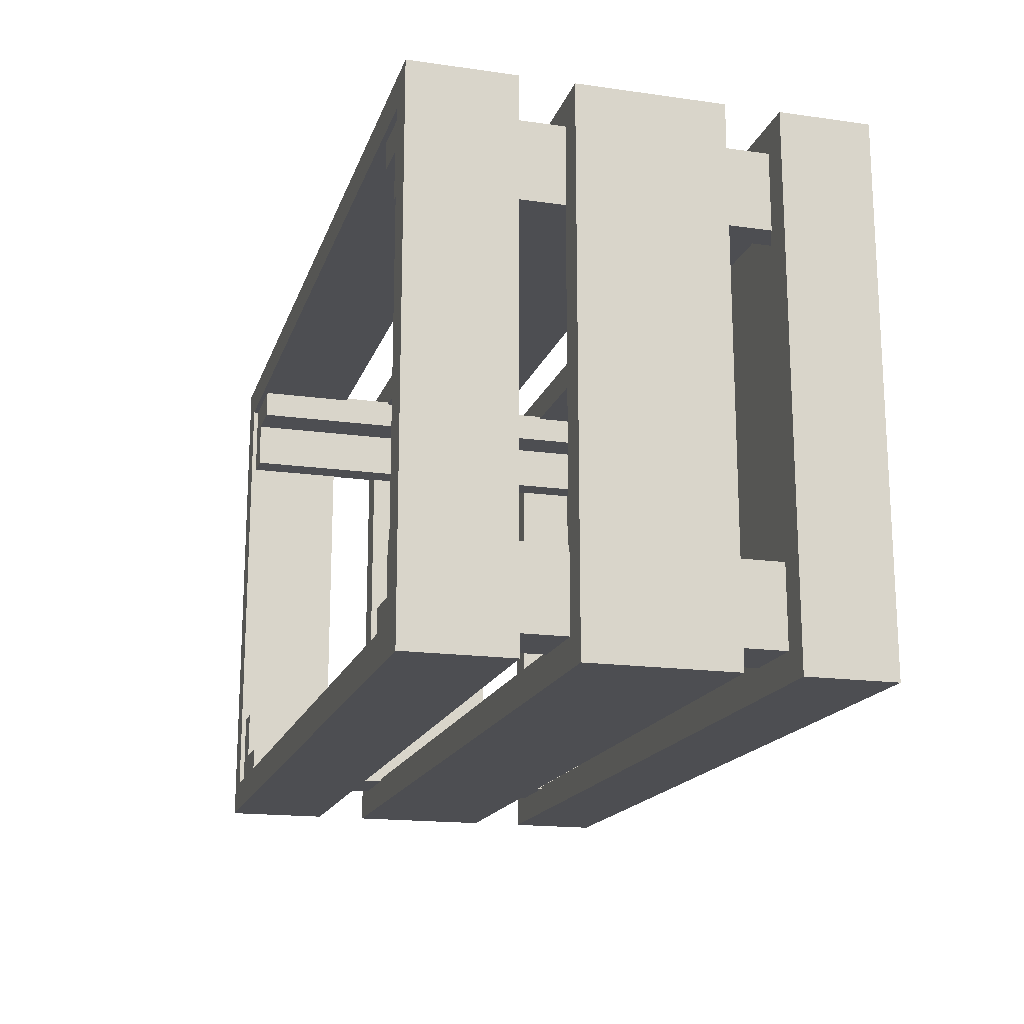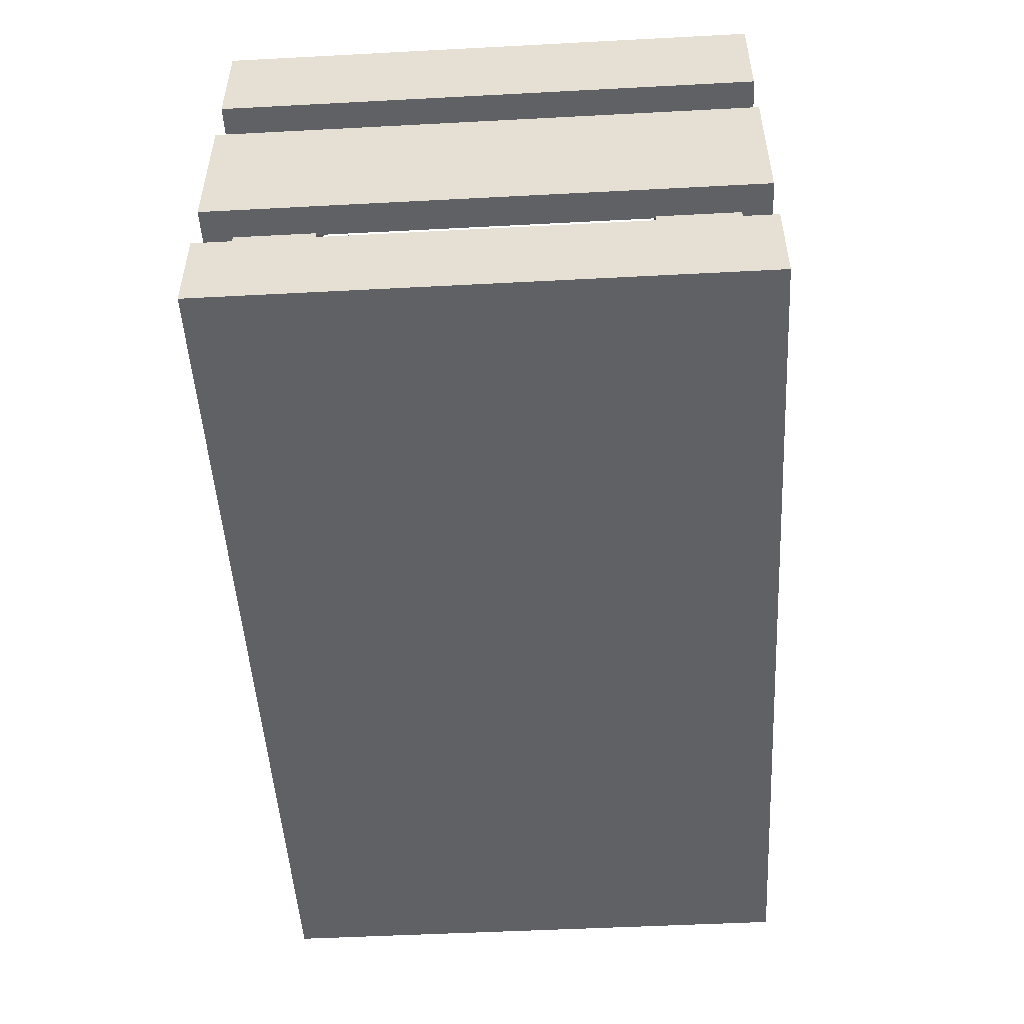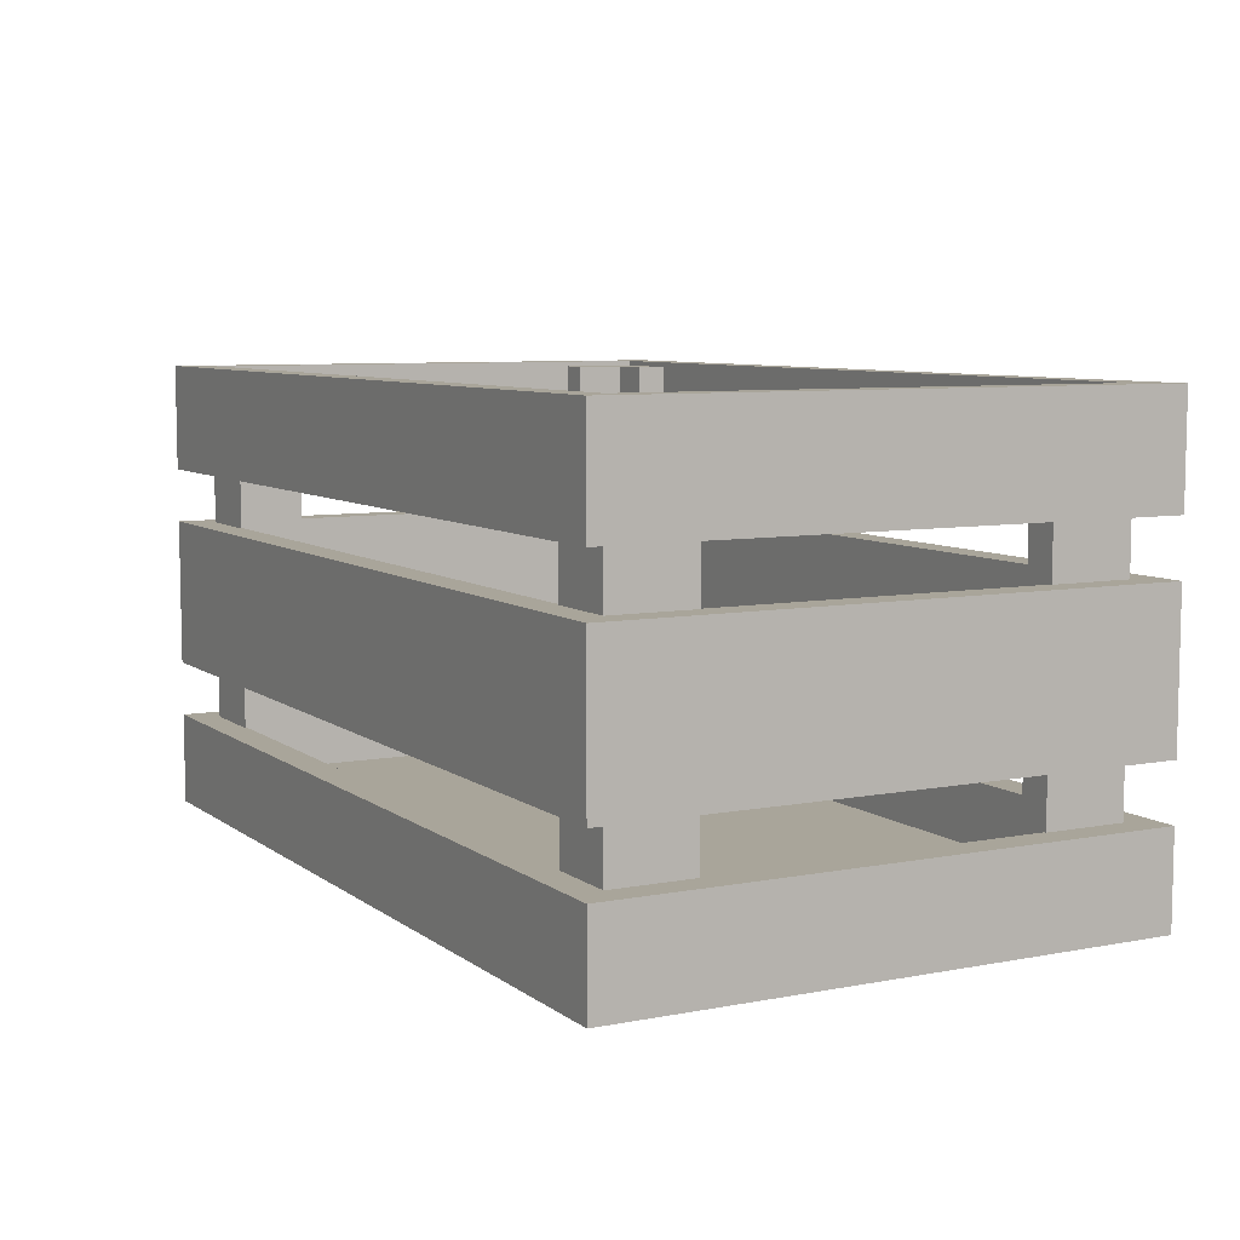
<metadata>
{"format":"obj","ext":"obj","renderer":"f3d","projection":"perspective","resolution":1024,"background":"white","views":[{"elev":-17.1,"azim":74.3,"up":"+Y"},{"elev":-50.1,"azim":-86.7,"up":"+Z"},{"elev":7.5,"azim":61.6,"up":"+Z"}]}
</metadata>
<code>
g Crate
v 1.663 -1.2 1.533
v 2 -1.2 2
v 2 -1.2 1.533
v 1.663 -1.2 2
v -1.631 -1.2 1.533
v -1.631 -1.2 2
v -2 -1.2 1.533
v -2 -1.2 2
v -2 0.8049 1.533
v -2 1.2 1.533
v -2 1.2 2
v -2 0.8049 2
v -2 -0.7965 1.533
v -2 -0.7965 2
v -2 -1.2 1.533
v -2 -1.2 2
v -1.631 1.2 0.4051
v -2 1.2 0.4051
v -2 1.2 -1.192e-07
v -1.631 1.2 -1.192e-07
v 1.663 1.2 0.4051
v 1.663 1.2 -1.192e-07
v 2 1.2 0.4051
v 2 1.2 -1.192e-07
v 2 -0.7965 1.533
v 2 -1.2 1.533
v 2 -1.2 2
v 2 -0.7965 2
v 2 0.8049 1.533
v 2 0.8049 2
v 2 1.2 1.533
v 2 1.2 2
v 2 -0.7965 0.6477
v 2 -1.2 0.6477
v 2 -1.2 1.297
v 2 -0.7965 1.297
v 2 0.8049 0.6477
v 2 0.8049 1.297
v 2 1.2 0.6477
v 2 1.2 1.297
v -2 0.8049 0.6477
v -2 1.2 0.6477
v -2 1.2 1.297
v -2 0.8049 1.297
v -2 -0.7965 0.6477
v -2 -0.7965 1.297
v -2 -1.2 0.6477
v -2 -1.2 1.297
v 1.663 -1.2 0.6477
v 2 -1.2 1.297
v 2 -1.2 0.6477
v 1.663 -1.2 1.297
v -1.631 -1.2 0.6477
v -1.631 -1.2 1.297
v -2 -1.2 0.6477
v -2 -1.2 1.297
v -1.631 1.2 1.297
v -2 1.2 1.297
v -2 1.2 0.6477
v -1.631 1.2 0.6477
v 1.663 1.2 1.297
v 1.663 1.2 0.6477
v 2 1.2 1.297
v 2 1.2 0.6477
v -2 0.8049 -9.958e-08
v -1.631 1.2 -1.192e-07
v -2 1.2 -1.192e-07
v -1.631 0.8049 -1.061e-07
v -2 -0.7965 -2.004e-08
v 1.663 1.2 -1.192e-07
v -1.631 -0.7965 -5.31e-08
v -2 -1.2 0
v -1.631 -1.2 -3.974e-08
v 1.663 0.8049 -1.127e-07
v 2 1.2 -1.192e-07
v 2 0.8049 -1.192e-07
v 1.663 -0.7965 -8.615e-08
v 1.663 -1.2 -7.947e-08
v 2 -0.7965 -1.192e-07
v 2 -1.2 -1.192e-07
v -2 -1.2 0
v -2 -1.2 0.4051
v -1.631 -1.2 0.4051
v -1.631 -1.2 -3.974e-08
v 1.663 -1.2 0.4051
v 1.663 -1.2 -7.947e-08
v 2 -1.2 0.4051
v 2 -1.2 -1.192e-07
v 2 -0.7965 -1.192e-07
v 2 -1.2 -1.192e-07
v 2 -1.2 0.4051
v 2 -0.7965 0.4051
v 2 0.8049 -1.192e-07
v 2 0.8049 0.4051
v 2 1.2 -1.192e-07
v 2 1.2 0.4051
v -2 0.8049 -9.958e-08
v -2 1.2 -1.192e-07
v -2 1.2 0.4051
v -2 0.8049 0.4051
v -2 -0.7965 -2.004e-08
v -2 -0.7965 0.4051
v -2 -1.2 0
v -2 -1.2 0.4051
v 2 1.2 2
v 1.663 1.2 1.533
v 2 1.2 1.533
v 1.663 1.2 2
v -1.631 1.2 1.533
v -1.631 1.2 2
v -2 1.2 1.533
v -2 1.2 2
v -1.869 0.7188 0.08548
v -1.869 1.072 0.08548
v -1.869 1.072 1.978
v -1.869 0.7188 1.978
v 1.87 -0.711 0.08548
v 1.87 -1.071 0.08548
v 1.87 -1.071 1.978
v 1.87 -0.711 1.978
v -1.869 -1.071 0.08548
v -1.869 -1.071 1.978
v -1.524 -1.071 1.978
v -1.524 -1.071 0.08548
v 1.87 1.072 1.978
v 1.555 1.072 1.978
v 1.555 1.072 0.08548
v 1.87 1.072 0.08548
v -1.524 1.072 1.978
v -1.869 1.072 1.978
v -1.869 1.072 0.08548
v -1.524 1.072 0.08548
v -1.869 -1.071 0.08548
v -1.869 -0.711 0.08548
v -1.869 -0.711 1.978
v -1.869 -1.071 1.978
v 1.87 1.072 0.08548
v 1.87 0.7188 0.08548
v 1.87 0.7188 1.978
v 1.87 1.072 1.978
v 1.555 -1.071 0.08548
v 1.555 -1.071 1.978
v 1.87 -1.071 1.978
v 1.87 -1.071 0.08548
v 1.663 -1.06 1.533
v 1.86 -1.06 1.533
v 1.86 -1.06 2
v 1.663 -1.06 2
v -1.631 -1.06 1.533
v -1.631 -1.06 2
v -1.86 -1.06 1.533
v -1.86 -1.06 2
v -1.86 0.8049 1.533
v -1.86 1.06 2
v -1.86 1.06 1.533
v -1.86 0.8049 2
v -1.86 -0.7965 1.533
v -1.86 -0.7965 2
v -1.86 -1.06 1.533
v -1.86 -1.06 2
v -1.631 1.06 0.4051
v -1.86 1.06 0.14
v -1.86 1.06 0.4051
v -1.631 1.06 0.14
v 1.663 1.06 0.4051
v 1.663 1.06 0.14
v 1.86 1.06 0.4051
v 1.86 1.06 0.14
v 1.86 -0.7965 1.533
v 1.86 -1.06 2
v 1.86 -1.06 1.533
v 1.86 -0.7965 2
v 1.86 0.8049 1.533
v 1.86 0.8049 2
v 1.86 1.06 1.533
v 1.86 1.06 2
v 1.86 -0.7965 0.6477
v 1.86 -1.06 1.297
v 1.86 -1.06 0.6477
v 1.86 -0.7965 1.297
v 1.86 0.8049 0.6477
v 1.86 0.8049 1.297
v 1.86 1.06 0.6477
v 1.86 1.06 1.297
v -1.86 0.8049 0.6477
v -1.86 1.06 1.297
v -1.86 1.06 0.6477
v -1.86 0.8049 1.297
v -1.86 -0.7965 0.6477
v -1.86 -0.7965 1.297
v -1.86 -1.06 0.6477
v -1.86 -1.06 1.297
v 1.663 -1.06 0.6477
v 1.86 -1.06 0.6477
v 1.86 -1.06 1.297
v 1.663 -1.06 1.297
v -1.631 -1.06 0.6477
v -1.631 -1.06 1.297
v -1.86 -1.06 0.6477
v -1.86 -1.06 1.297
v -1.631 1.06 1.297
v -1.86 1.06 0.6477
v -1.86 1.06 1.297
v -1.631 1.06 0.6477
v 1.663 1.06 1.297
v 1.663 1.06 0.6477
v 1.86 1.06 1.297
v 1.86 1.06 0.6477
v -1.86 0.8049 0.14
v -1.86 1.06 0.14
v -1.631 1.06 0.14
v -1.631 0.8049 0.14
v -1.86 -0.7965 0.14
v 1.663 1.06 0.14
v -1.631 -0.7965 0.14
v -1.86 -1.06 0.14
v -1.631 -1.06 0.14
v 1.663 0.8049 0.14
v 1.86 1.06 0.14
v 1.86 0.8049 0.14
v 1.663 -0.7965 0.14
v 1.663 -1.06 0.14
v 1.86 -0.7965 0.14
v 1.86 -1.06 0.14
v -1.86 -1.06 0.14
v -1.631 -1.06 0.4051
v -1.86 -1.06 0.4051
v -1.631 -1.06 0.14
v 1.663 -1.06 0.4051
v 1.663 -1.06 0.14
v 1.86 -1.06 0.4051
v 1.86 -1.06 0.14
v 1.86 -0.7965 0.14
v 1.86 -1.06 0.4051
v 1.86 -1.06 0.14
v 1.86 -0.7965 0.4051
v 1.86 0.8049 0.14
v 1.86 0.8049 0.4051
v 1.86 1.06 0.14
v 1.86 1.06 0.4051
v -1.86 0.8049 0.14
v -1.86 1.06 0.4051
v -1.86 1.06 0.14
v -1.86 0.8049 0.4051
v -1.86 -0.7965 0.14
v -1.86 -0.7965 0.4051
v -1.86 -1.06 0.14
v -1.86 -1.06 0.4051
v 1.86 1.06 2
v 1.86 1.06 1.533
v 1.663 1.06 1.533
v 1.663 1.06 2
v -1.631 1.06 1.533
v -1.631 1.06 2
v -1.86 1.06 1.533
v -1.86 1.06 2
v -1.729 0.7188 0.08548
v -1.729 0.7188 1.978
v -1.729 0.9316 1.978
v -1.729 0.9316 0.08548
v 1.73 -0.711 0.08548
v 1.73 -0.711 1.978
v 1.73 -0.9313 1.978
v 1.73 -0.9313 0.08548
v -1.729 -0.9313 0.08548
v -1.524 -0.9313 0.08548
v -1.524 -0.9313 1.978
v -1.729 -0.9313 1.978
v 1.73 0.9316 1.978
v 1.73 0.9316 0.08548
v 1.555 0.9316 0.08548
v 1.555 0.9316 1.978
v -1.524 0.9316 1.978
v -1.524 0.9316 0.08548
v -1.729 0.9316 0.08548
v -1.729 0.9316 1.978
v -1.729 -0.9313 0.08548
v -1.729 -0.9313 1.978
v -1.729 -0.711 1.978
v -1.729 -0.711 0.08548
v 1.73 0.9316 0.08548
v 1.73 0.9316 1.978
v 1.73 0.7188 1.978
v 1.73 0.7188 0.08548
v 1.555 -0.9313 0.08548
v 1.73 -0.9313 0.08548
v 1.73 -0.9313 1.978
v 1.555 -0.9313 1.978
v -1.869 -1.071 1.978
v -1.524 -0.9313 1.978
v -1.524 -1.071 1.978
v -1.729 -0.9313 1.978
v -1.869 -0.711 1.978
v -1.729 -0.711 1.978
v -1.869 1.072 1.978
v -1.729 0.7188 1.978
v -1.869 0.7188 1.978
v -1.729 0.9316 1.978
v -1.524 1.072 1.978
v -1.524 0.9316 1.978
v 1.87 -1.071 1.978
v 1.73 -0.711 1.978
v 1.87 -0.711 1.978
v 1.73 -0.9313 1.978
v 1.555 -1.071 1.978
v 1.555 -0.9313 1.978
v 1.87 1.072 1.978
v 1.555 0.9316 1.978
v 1.555 1.072 1.978
v 1.73 0.9316 1.978
v 1.87 0.7188 1.978
v 1.73 0.7188 1.978
v -1.524 -1.071 1.978
v -1.524 -0.9313 1.978
v -1.524 -0.9313 0.08548
v -1.524 -1.071 0.08548
v 1.555 -1.071 0.08548
v 1.555 -0.9313 0.08548
v 1.555 -0.9313 1.978
v 1.555 -1.071 1.978
v 1.555 1.072 1.978
v 1.555 0.9316 1.978
v 1.555 0.9316 0.08548
v 1.555 1.072 0.08548
v -1.524 1.072 0.08548
v -1.524 0.9316 0.08548
v -1.524 0.9316 1.978
v -1.524 1.072 1.978
v 1.555 1.072 0.08548
v 1.555 0.9316 0.08548
v 1.73 0.9316 0.08548
v 1.87 1.072 0.08548
v 1.73 0.7188 0.08548
v 1.87 0.7188 0.08548
v -1.524 -1.071 0.08548
v -1.524 -0.9313 0.08548
v -1.729 -0.9313 0.08548
v -1.869 -1.071 0.08548
v -1.729 -0.711 0.08548
v -1.869 -0.711 0.08548
v 1.87 -0.711 0.08548
v 1.73 -0.711 0.08548
v 1.73 -0.9313 0.08548
v 1.87 -1.071 0.08548
v 1.555 -0.9313 0.08548
v 1.555 -1.071 0.08548
v -1.869 0.7188 0.08548
v -1.729 0.7188 0.08548
v -1.729 0.9316 0.08548
v -1.869 1.072 0.08548
v -1.524 0.9316 0.08548
v -1.524 1.072 0.08548
v 1.87 -0.711 1.978
v 1.73 -0.711 1.978
v 1.73 -0.711 0.08548
v 1.87 -0.711 0.08548
v -1.869 -0.711 0.08548
v -1.729 -0.711 0.08548
v -1.729 -0.711 1.978
v -1.869 -0.711 1.978
v 1.87 0.7188 0.08548
v 1.73 0.7188 0.08548
v 1.73 0.7188 1.978
v 1.87 0.7188 1.978
v -1.869 0.7188 1.978
v -1.729 0.7188 1.978
v -1.729 0.7188 0.08548
v -1.869 0.7188 0.08548
v -2 -0.7965 2
v -1.86 -0.7965 2
v -1.86 -1.06 2
v -2 -1.2 2
v -2 0.8049 2
v -1.631 -1.06 2
v -1.86 0.8049 2
v -1.631 -1.2 2
v -2 1.2 2
v 1.663 -1.06 2
v -1.86 1.06 2
v 1.663 -1.2 2
v -1.631 1.2 2
v 1.86 -1.06 2
v -1.631 1.06 2
v 2 -1.2 2
v 1.663 1.2 2
v 1.86 -0.7965 2
v 1.663 1.06 2
v 2 -0.7965 2
v 2 1.2 2
v 1.86 0.8049 2
v 1.86 1.06 2
v 2 0.8049 2
v 2 -1.2 1.297
v 1.86 -1.06 1.297
v 1.86 -0.7965 1.297
v 2 -0.7965 1.297
v 1.663 -1.2 1.297
v 1.86 0.8049 1.297
v 1.663 -1.06 1.297
v 2 0.8049 1.297
v -1.631 -1.2 1.297
v 1.86 1.06 1.297
v -1.631 -1.06 1.297
v 2 1.2 1.297
v -2 -1.2 1.297
v 1.663 1.06 1.297
v -1.86 -1.06 1.297
v 1.663 1.2 1.297
v -2 -0.7965 1.297
v -1.631 1.06 1.297
v -1.86 -0.7965 1.297
v -1.631 1.2 1.297
v -2 0.8049 1.297
v -1.86 1.06 1.297
v -1.86 0.8049 1.297
v -2 1.2 1.297
v -1.631 -1.2 0.6477
v -1.631 -1.06 0.6477
v -1.86 -1.06 0.6477
v -2 -1.2 0.6477
v 1.663 -1.2 0.6477
v -1.86 -0.7965 0.6477
v 1.663 -1.06 0.6477
v -2 -0.7965 0.6477
v 2 -1.2 0.6477
v -1.86 0.8049 0.6477
v 1.86 -1.06 0.6477
v -2 0.8049 0.6477
v 2 -0.7965 0.6477
v -1.86 1.06 0.6477
v 1.86 -0.7965 0.6477
v -2 1.2 0.6477
v 2 0.8049 0.6477
v -1.631 1.06 0.6477
v 1.86 0.8049 0.6477
v -1.631 1.2 0.6477
v 2 1.2 0.6477
v 1.663 1.06 0.6477
v 1.86 1.06 0.6477
v 1.663 1.2 0.6477
v 1.663 1.2 0.4051
v 1.663 1.06 0.4051
v -1.631 1.06 0.4051
v -1.631 1.2 0.4051
v 2 1.2 0.4051
v -1.86 1.06 0.4051
v 1.86 1.06 0.4051
v -2 1.2 0.4051
v 2 0.8049 0.4051
v -1.86 0.8049 0.4051
v 1.86 0.8049 0.4051
v -2 0.8049 0.4051
v 2 -0.7965 0.4051
v -1.86 -0.7965 0.4051
v 1.86 -0.7965 0.4051
v -2 -0.7965 0.4051
v 2 -1.2 0.4051
v -1.86 -1.06 0.4051
v 1.86 -1.06 0.4051
v -2 -1.2 0.4051
v 1.663 -1.2 0.4051
v -1.631 -1.06 0.4051
v 1.663 -1.06 0.4051
v -1.631 -1.2 0.4051
v 1.663 -1.2 1.533
v 1.663 -1.06 1.533
v -1.631 -1.06 1.533
v -1.631 -1.2 1.533
v 2 -1.2 1.533
v -1.86 -1.06 1.533
v 1.86 -1.06 1.533
v -2 -1.2 1.533
v 2 -0.7965 1.533
v -1.86 -0.7965 1.533
v 1.86 -0.7965 1.533
v -2 -0.7965 1.533
v 2 0.8049 1.533
v -1.86 0.8049 1.533
v 1.86 0.8049 1.533
v -2 0.8049 1.533
v 2 1.2 1.533
v -1.86 1.06 1.533
v 1.86 1.06 1.533
v -2 1.2 1.533
v 1.663 1.2 1.533
v -1.631 1.06 1.533
v 1.663 1.06 1.533
v -1.631 1.2 1.533
g Crate_0
f 3 2 1
f 2 4 1
f 1 4 5
f 4 6 5
f 5 6 7
f 6 8 7
f 11 10 9
f 12 11 9
f 12 9 13
f 14 12 13
f 14 13 15
f 16 14 15
f 19 18 17
f 20 19 17
f 20 17 21
f 22 20 21
f 22 21 23
f 24 22 23
f 27 26 25
f 28 27 25
f 28 25 29
f 30 28 29
f 30 29 31
f 32 30 31
f 35 34 33
f 36 35 33
f 36 33 37
f 38 36 37
f 38 37 39
f 40 38 39
f 43 42 41
f 44 43 41
f 44 41 45
f 46 44 45
f 46 45 47
f 48 46 47
f 51 50 49
f 50 52 49
f 49 52 53
f 52 54 53
f 53 54 55
f 54 56 55
f 59 58 57
f 60 59 57
f 60 57 61
f 62 60 61
f 62 61 63
f 64 62 63
f 67 66 65
f 66 68 65
f 65 68 69
f 66 70 68
f 68 71 69
f 69 71 72
f 71 73 72
f 70 74 68
f 68 74 71
f 70 75 74
f 75 76 74
f 71 77 73
f 74 77 71
f 74 76 77
f 77 78 73
f 76 79 77
f 77 79 78
f 79 80 78
f 83 82 81
f 84 83 81
f 85 83 84
f 86 85 84
f 87 85 86
f 88 87 86
f 91 90 89
f 92 91 89
f 92 89 93
f 94 92 93
f 94 93 95
f 96 94 95
f 99 98 97
f 100 99 97
f 100 97 101
f 102 100 101
f 102 101 103
f 104 102 103
f 107 106 105
f 106 108 105
f 106 109 108
f 109 110 108
f 109 111 110
f 111 112 110
f 115 114 113
f 116 115 113
f 119 118 117
f 120 119 117
f 123 122 121
f 124 123 121
f 127 126 125
f 128 127 125
f 131 130 129
f 132 131 129
f 135 134 133
f 136 135 133
f 139 138 137
f 140 139 137
f 143 142 141
f 144 143 141
f 147 146 145
f 148 147 145
f 148 145 149
f 150 148 149
f 150 149 151
f 152 150 151
f 155 154 153
f 154 156 153
f 153 156 157
f 156 158 157
f 157 158 159
f 158 160 159
f 163 162 161
f 162 164 161
f 161 164 165
f 164 166 165
f 165 166 167
f 166 168 167
f 171 170 169
f 170 172 169
f 169 172 173
f 172 174 173
f 173 174 175
f 174 176 175
f 179 178 177
f 178 180 177
f 177 180 181
f 180 182 181
f 181 182 183
f 182 184 183
f 187 186 185
f 186 188 185
f 185 188 189
f 188 190 189
f 189 190 191
f 190 192 191
f 195 194 193
f 196 195 193
f 196 193 197
f 198 196 197
f 198 197 199
f 200 198 199
f 203 202 201
f 202 204 201
f 201 204 205
f 204 206 205
f 205 206 207
f 206 208 207
f 211 210 209
f 212 211 209
f 212 209 213
f 214 211 212
f 215 212 213
f 215 213 216
f 217 215 216
f 218 214 212
f 218 212 215
f 219 214 218
f 220 219 218
f 221 215 217
f 221 218 215
f 220 218 221
f 222 221 217
f 223 220 221
f 223 221 222
f 224 223 222
f 227 226 225
f 226 228 225
f 226 229 228
f 229 230 228
f 229 231 230
f 231 232 230
f 235 234 233
f 234 236 233
f 233 236 237
f 236 238 237
f 237 238 239
f 238 240 239
f 243 242 241
f 242 244 241
f 241 244 245
f 244 246 245
f 245 246 247
f 246 248 247
f 251 250 249
f 252 251 249
f 253 251 252
f 254 253 252
f 255 253 254
f 256 255 254
f 259 258 257
f 260 259 257
f 263 262 261
f 264 263 261
f 267 266 265
f 268 267 265
f 271 270 269
f 272 271 269
f 275 274 273
f 276 275 273
f 279 278 277
f 280 279 277
f 283 282 281
f 284 283 281
f 287 286 285
f 288 287 285
f 291 290 289
f 290 292 289
f 289 292 293
f 292 294 293
f 297 296 295
f 296 298 295
f 295 298 299
f 298 300 299
f 303 302 301
f 302 304 301
f 301 304 305
f 304 306 305
f 309 308 307
f 308 310 307
f 307 310 311
f 310 312 311
f 315 314 313
f 316 315 313
f 319 318 317
f 320 319 317
f 323 322 321
f 324 323 321
f 327 326 325
f 328 327 325
f 331 330 329
f 332 331 329
f 333 331 332
f 334 333 332
f 337 336 335
f 338 337 335
f 339 337 338
f 340 339 338
f 343 342 341
f 344 343 341
f 345 343 344
f 346 345 344
f 349 348 347
f 350 349 347
f 351 349 350
f 352 351 350
f 355 354 353
f 356 355 353
f 359 358 357
f 360 359 357
f 363 362 361
f 364 363 361
f 367 366 365
f 368 367 365
f 371 370 369
f 372 371 369
f 369 370 373
f 374 371 372
f 370 375 373
f 376 374 372
f 373 375 377
f 378 374 376
f 375 379 377
f 380 378 376
f 377 379 381
f 382 378 380
f 379 383 381
f 384 382 380
f 381 383 385
f 386 382 384
f 383 387 385
f 388 386 384
f 385 387 389
f 390 386 388
f 387 391 389
f 392 390 388
f 389 391 392
f 391 390 392
f 395 394 393
f 396 395 393
f 393 394 397
f 398 395 396
f 394 399 397
f 400 398 396
f 397 399 401
f 402 398 400
f 399 403 401
f 404 402 400
f 401 403 405
f 406 402 404
f 403 407 405
f 408 406 404
f 405 407 409
f 410 406 408
f 407 411 409
f 412 410 408
f 409 411 413
f 414 410 412
f 411 415 413
f 416 414 412
f 413 415 416
f 415 414 416
f 419 418 417
f 420 419 417
f 417 418 421
f 422 419 420
f 418 423 421
f 424 422 420
f 421 423 425
f 426 422 424
f 423 427 425
f 428 426 424
f 425 427 429
f 430 426 428
f 427 431 429
f 432 430 428
f 429 431 433
f 434 430 432
f 431 435 433
f 436 434 432
f 433 435 437
f 438 434 436
f 435 439 437
f 440 438 436
f 437 439 440
f 439 438 440
f 443 442 441
f 444 443 441
f 441 442 445
f 446 443 444
f 442 447 445
f 448 446 444
f 445 447 449
f 450 446 448
f 447 451 449
f 452 450 448
f 449 451 453
f 454 450 452
f 451 455 453
f 456 454 452
f 453 455 457
f 458 454 456
f 455 459 457
f 460 458 456
f 457 459 461
f 462 458 460
f 459 463 461
f 464 462 460
f 461 463 464
f 463 462 464
f 467 466 465
f 468 467 465
f 465 466 469
f 470 467 468
f 466 471 469
f 472 470 468
f 469 471 473
f 474 470 472
f 471 475 473
f 476 474 472
f 473 475 477
f 478 474 476
f 475 479 477
f 480 478 476
f 477 479 481
f 482 478 480
f 479 483 481
f 484 482 480
f 481 483 485
f 486 482 484
f 483 487 485
f 488 486 484
f 485 487 488
f 487 486 488

</code>
